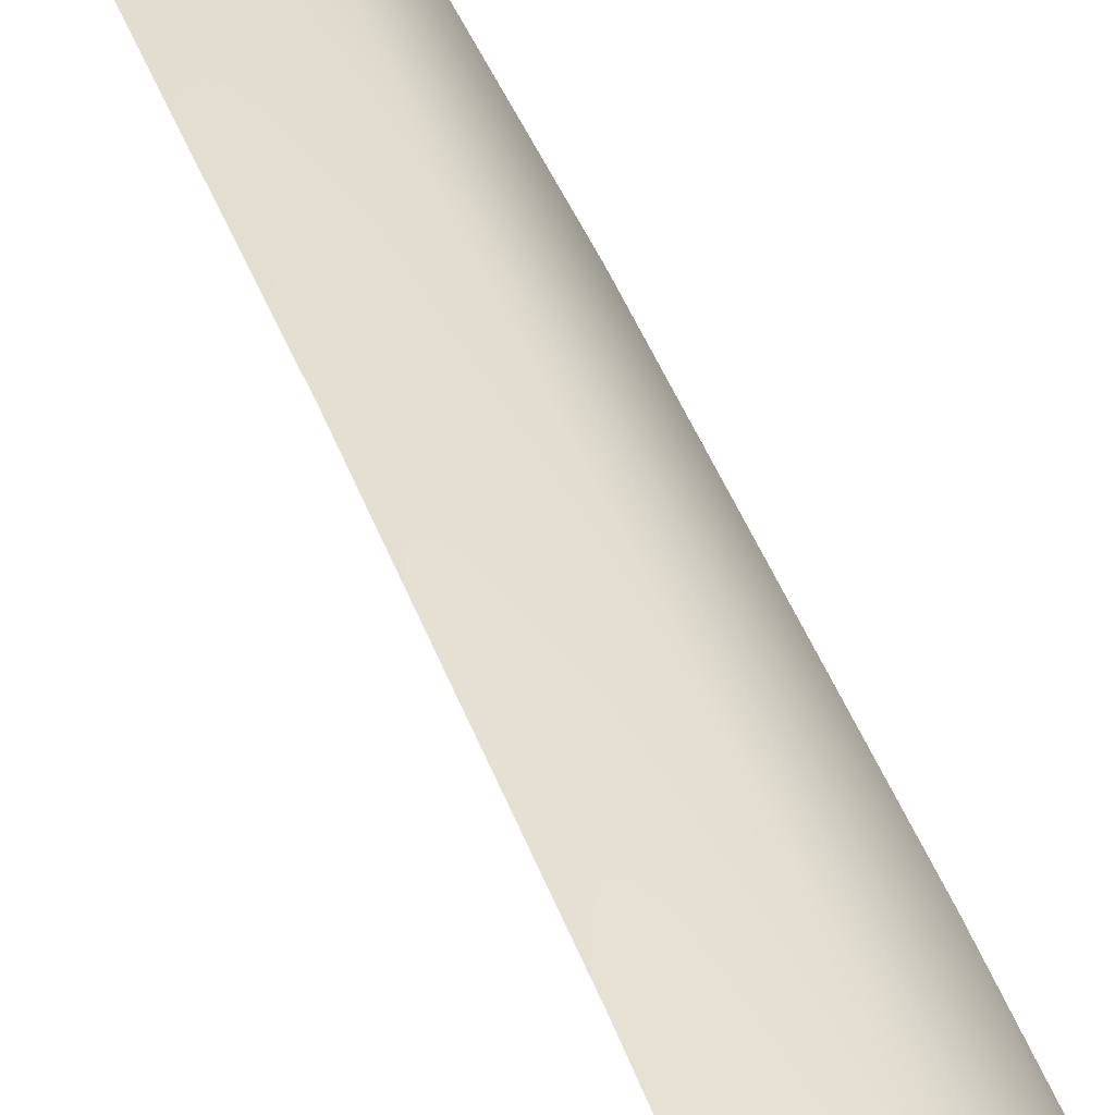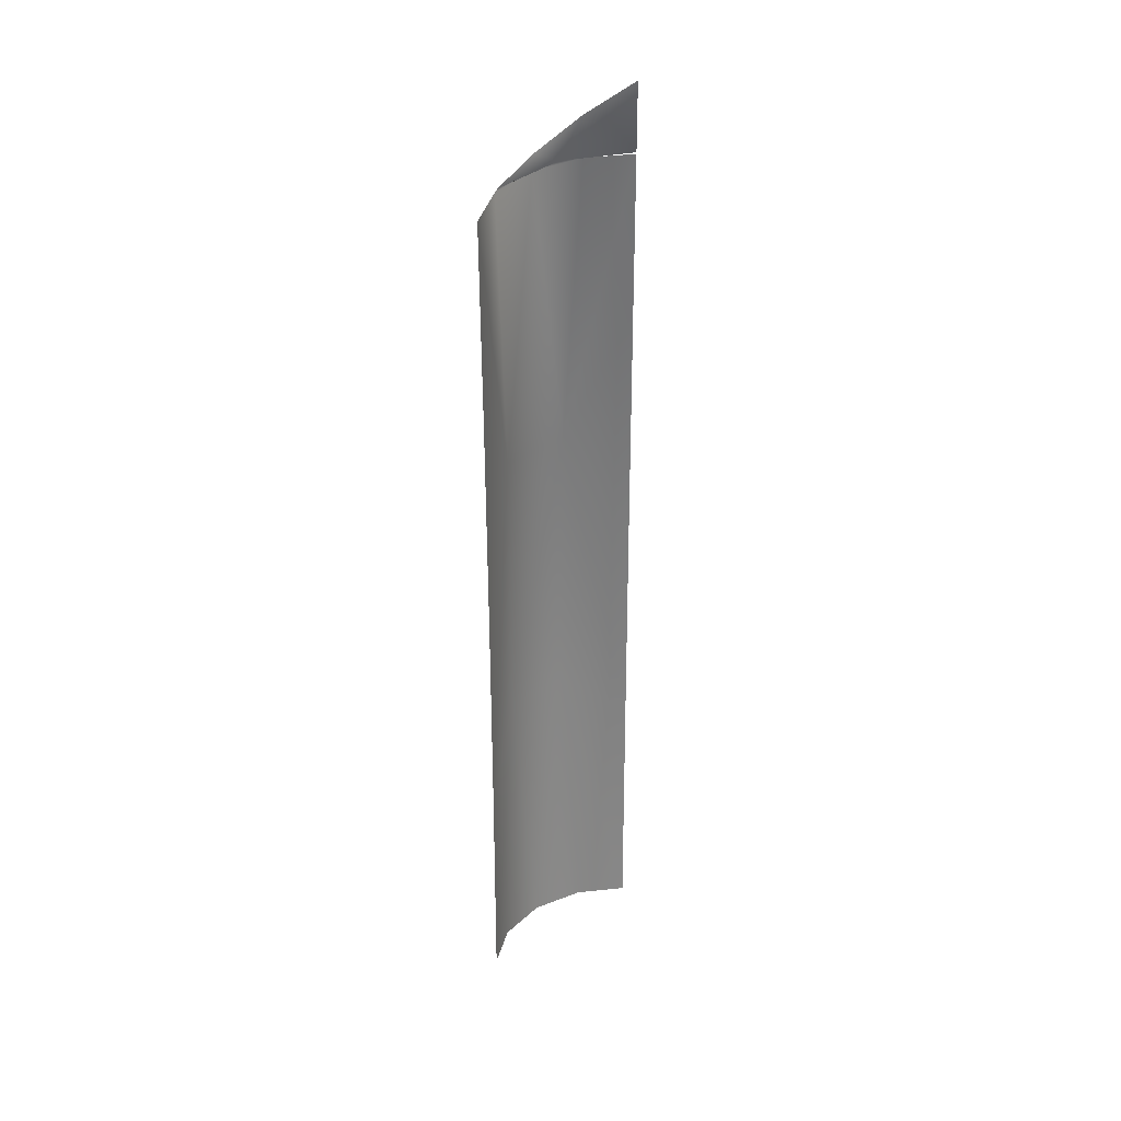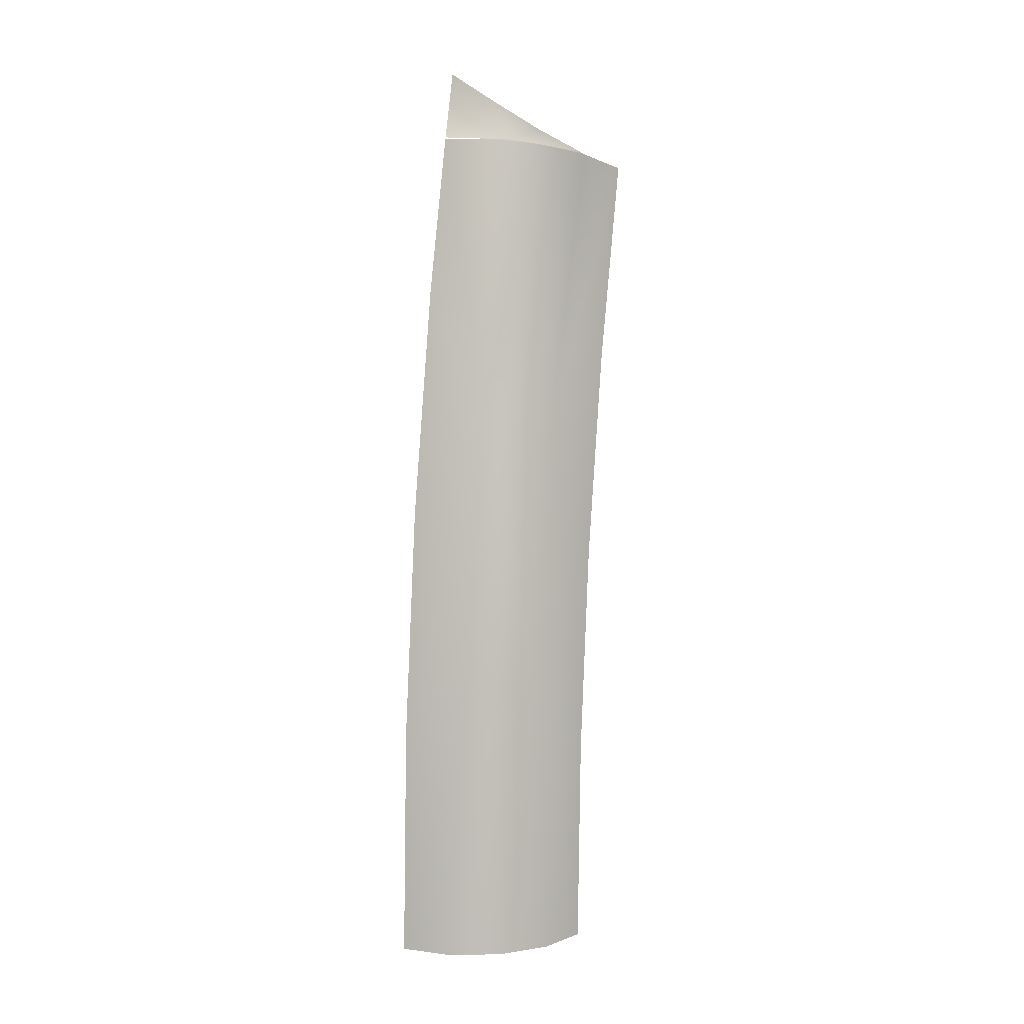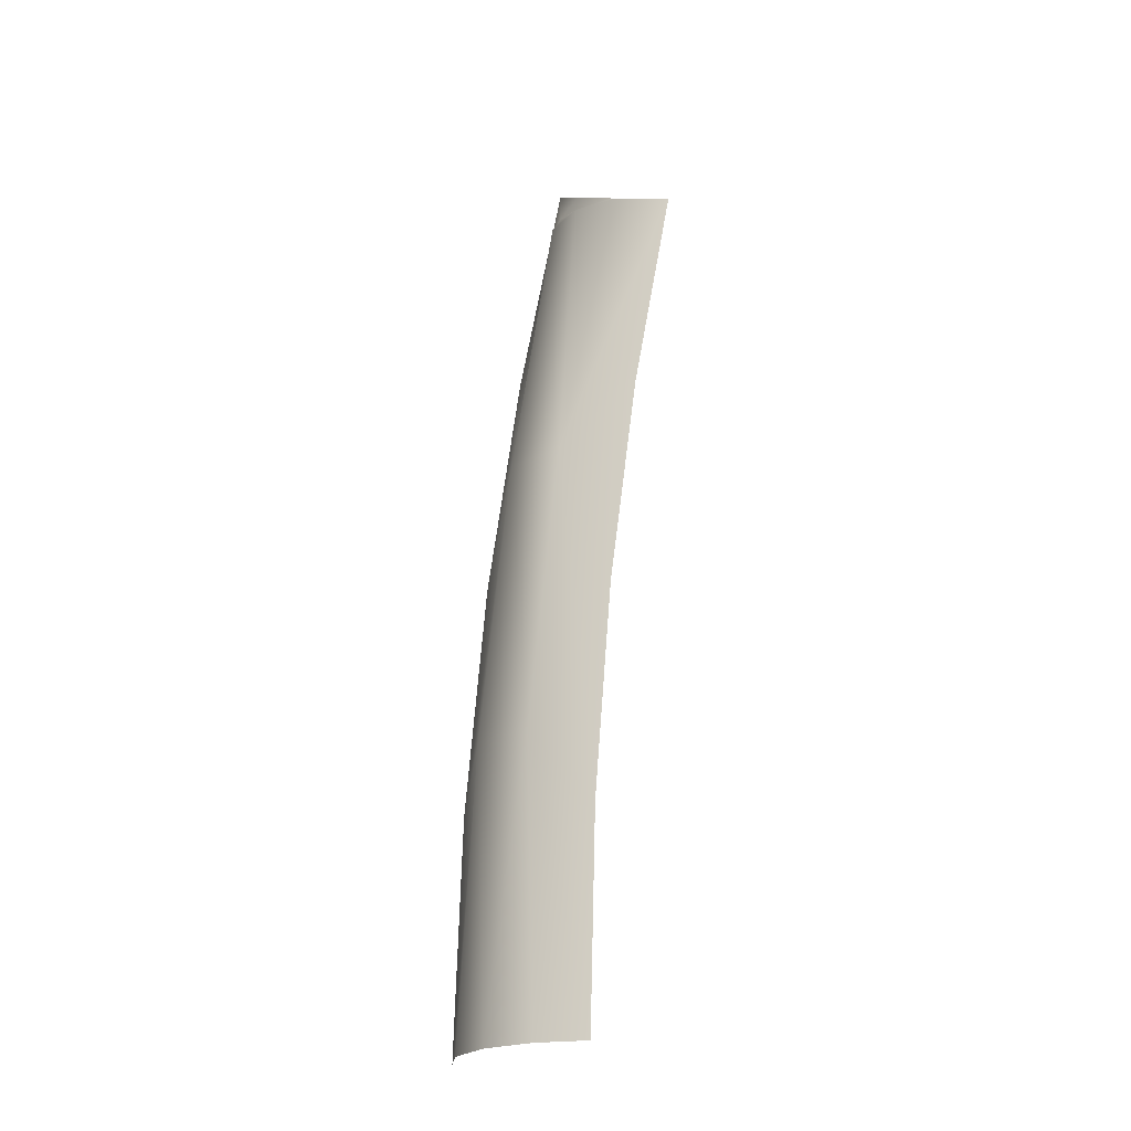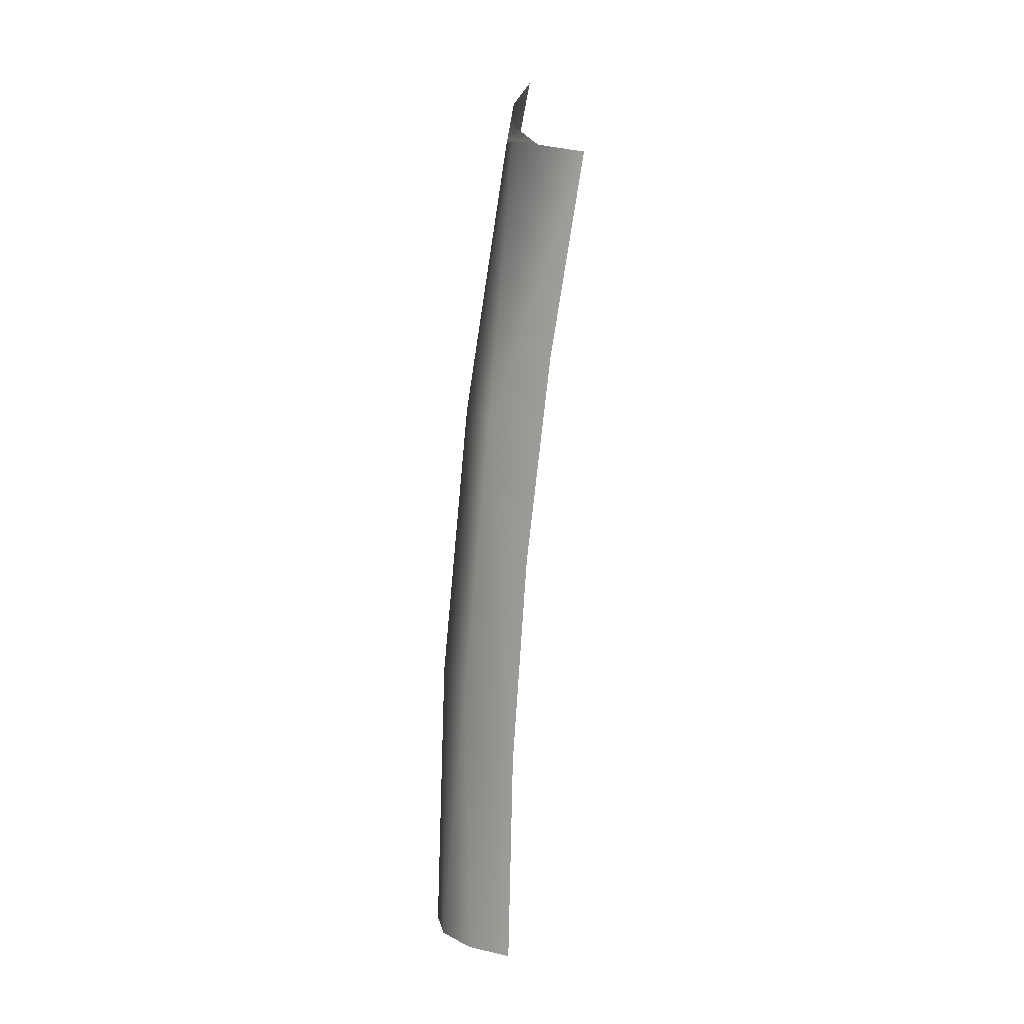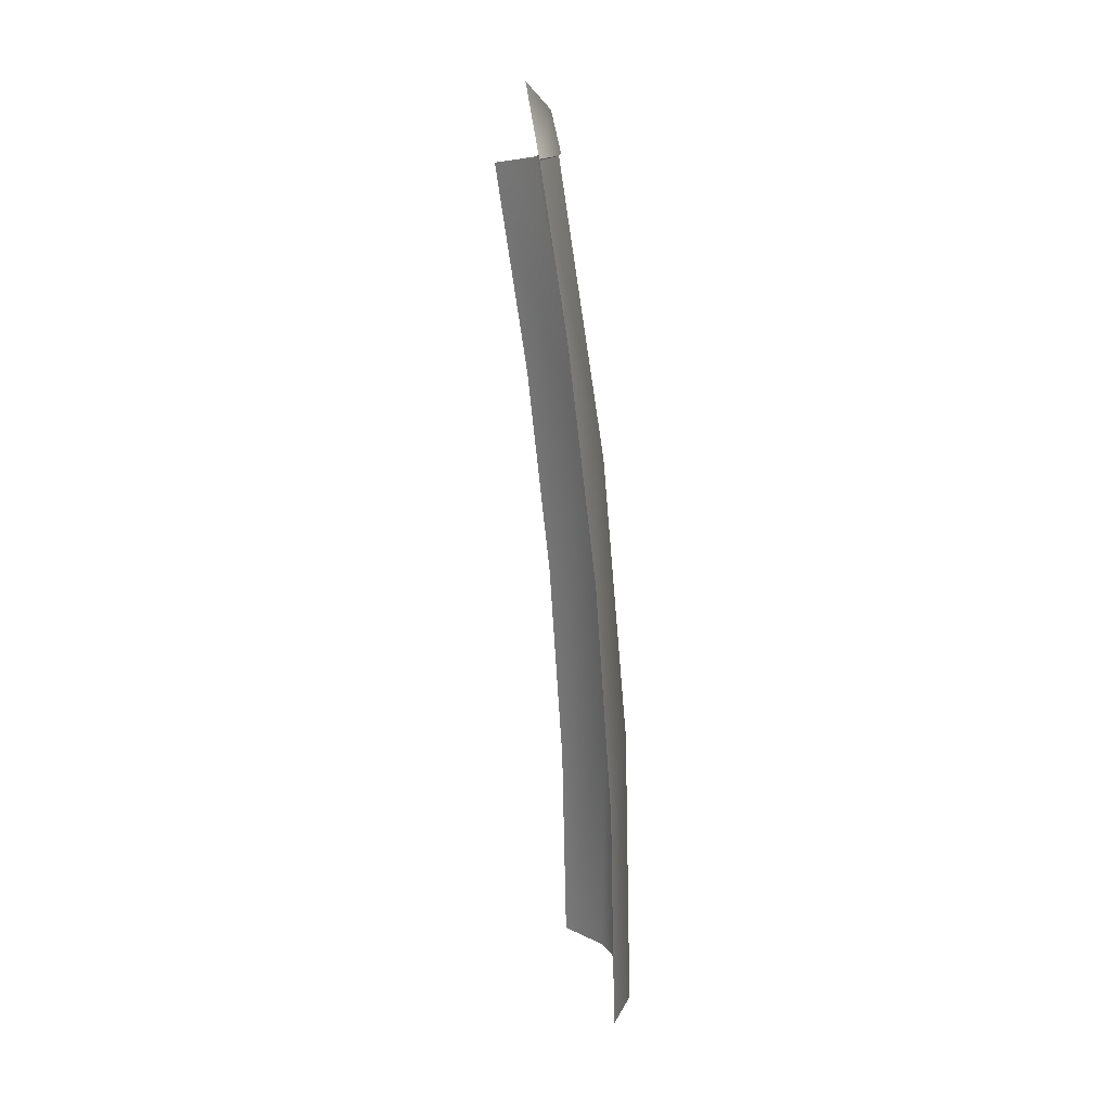
<metadata>
{"format":"obj","ext":"obj","renderer":"f3d","projection":"perspective","resolution":1024,"background":"white","views":[{"elev":48.8,"azim":160.7,"up":"+Y"},{"elev":25.4,"azim":1.2,"up":"+Z"},{"elev":6.2,"azim":-148.4,"up":"+Z"},{"elev":-22.5,"azim":-85.5,"up":"+Z"},{"elev":4.7,"azim":-65.6,"up":"+Z"},{"elev":19.6,"azim":120.6,"up":"+Z"}]}
</metadata>
<code>
o Group101/mesh103/mesh103-geometry#mesh103-geometry
v -0.05075 -0.1303 -0.1023
v -0.05255 -0.1305 -0.1058
v -0.05446 -0.1321 -0.1048
v -0.04663 -0.1289 -0.1054
v -0.05701 -0.1352 -0.1067
v -0.05073 -0.1296 -0.1057
v -0.04663 -0.1301 -0.09975
v -0.05456 -0.1319 -0.1062
v -0.0572 -0.1356 -0.1069
v -0.0523 -0.1263 -0.13
v -0.05674 -0.1307 -0.1306
v -0.04663 -0.1289 -0.1056
v -0.05822 -0.1402 -0.1079
v -0.04663 -0.1264 -0.1193
v -0.05674 -0.1283 -0.1546
v -0.05822 -0.1372 -0.1253
v -0.04663 -0.1237 -0.139
v -0.05822 -0.1336 -0.1609
v -0.0523 -0.1239 -0.1543
v -0.05822 -0.1349 -0.1431
v -0.04663 -0.1221 -0.1589
v -0.05822 -0.1332 -0.1787
v -0.05482 -0.125 -0.1787
v -0.0574 -0.1289 -0.1787
v -0.04663 -0.1216 -0.1787
v -0.05089 -0.1224 -0.1787
f 1 2 3
f 3 2 1
f 4 2 1
f 1 2 4
f 2 5 3
f 3 5 2
f 4 6 2
f 2 6 4
f 4 1 7
f 7 1 4
f 2 8 5
f 5 8 2
f 6 8 2
f 2 8 6
f 9 5 8
f 8 5 9
f 6 10 8
f 8 10 6
f 11 9 8
f 8 9 11
f 12 10 6
f 6 10 12
f 11 8 10
f 10 8 11
f 11 13 9
f 9 13 11
f 14 10 12
f 12 10 14
f 15 11 10
f 10 11 15
f 11 16 13
f 13 16 11
f 17 10 14
f 14 10 17
f 18 11 15
f 15 11 18
f 15 10 19
f 19 10 15
f 20 16 11
f 11 16 20
f 21 10 17
f 17 10 21
f 18 20 11
f 11 20 18
f 22 18 15
f 15 18 22
f 21 19 10
f 10 19 21
f 23 15 19
f 19 15 23
f 22 15 24
f 24 15 22
f 25 19 21
f 21 19 25
f 24 15 23
f 23 15 24
f 26 23 19
f 19 23 26
f 25 26 19
f 19 26 25

</code>
